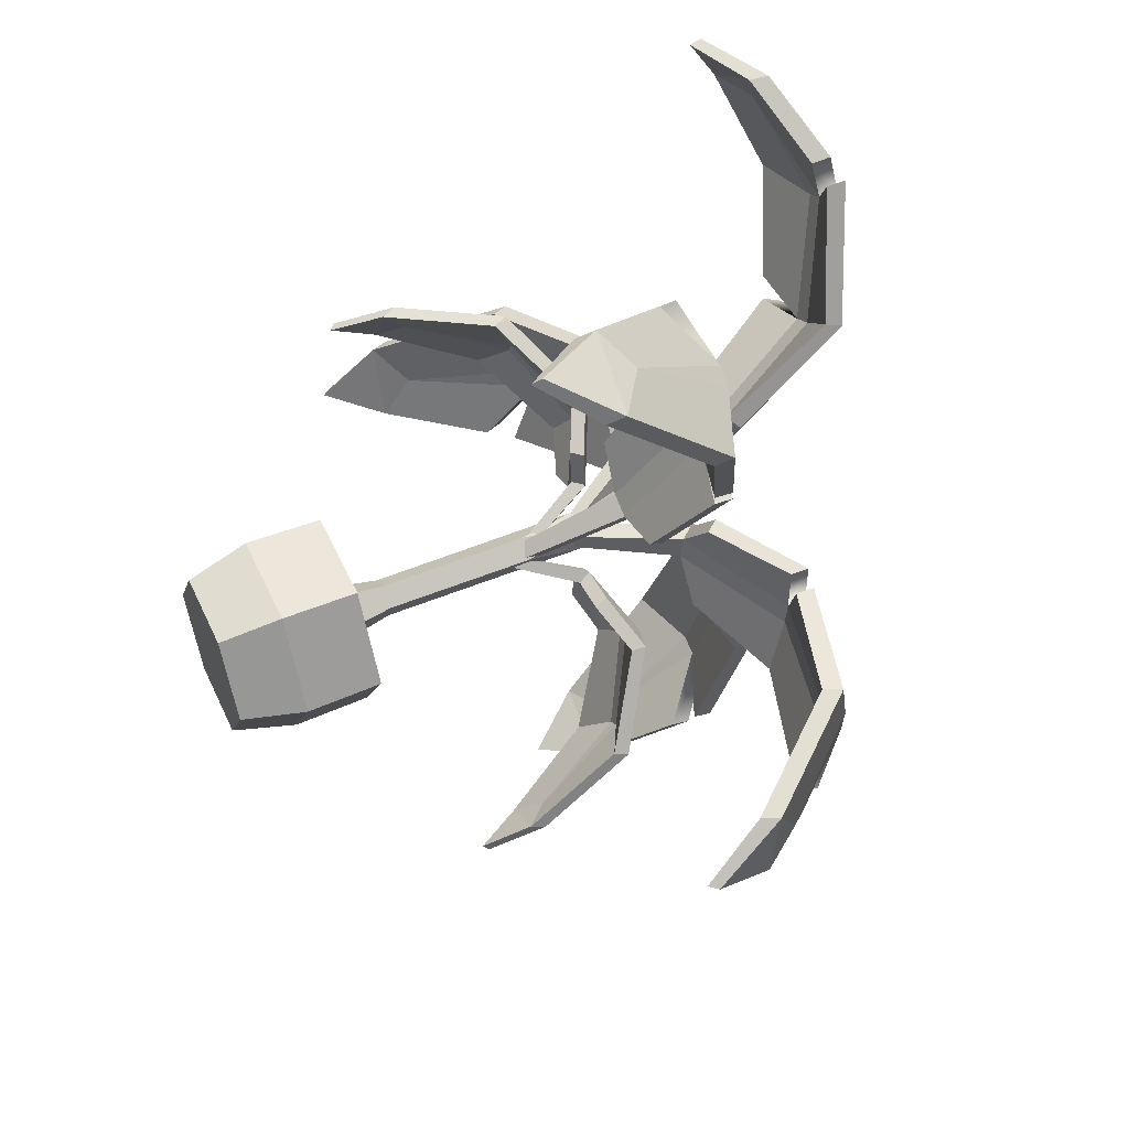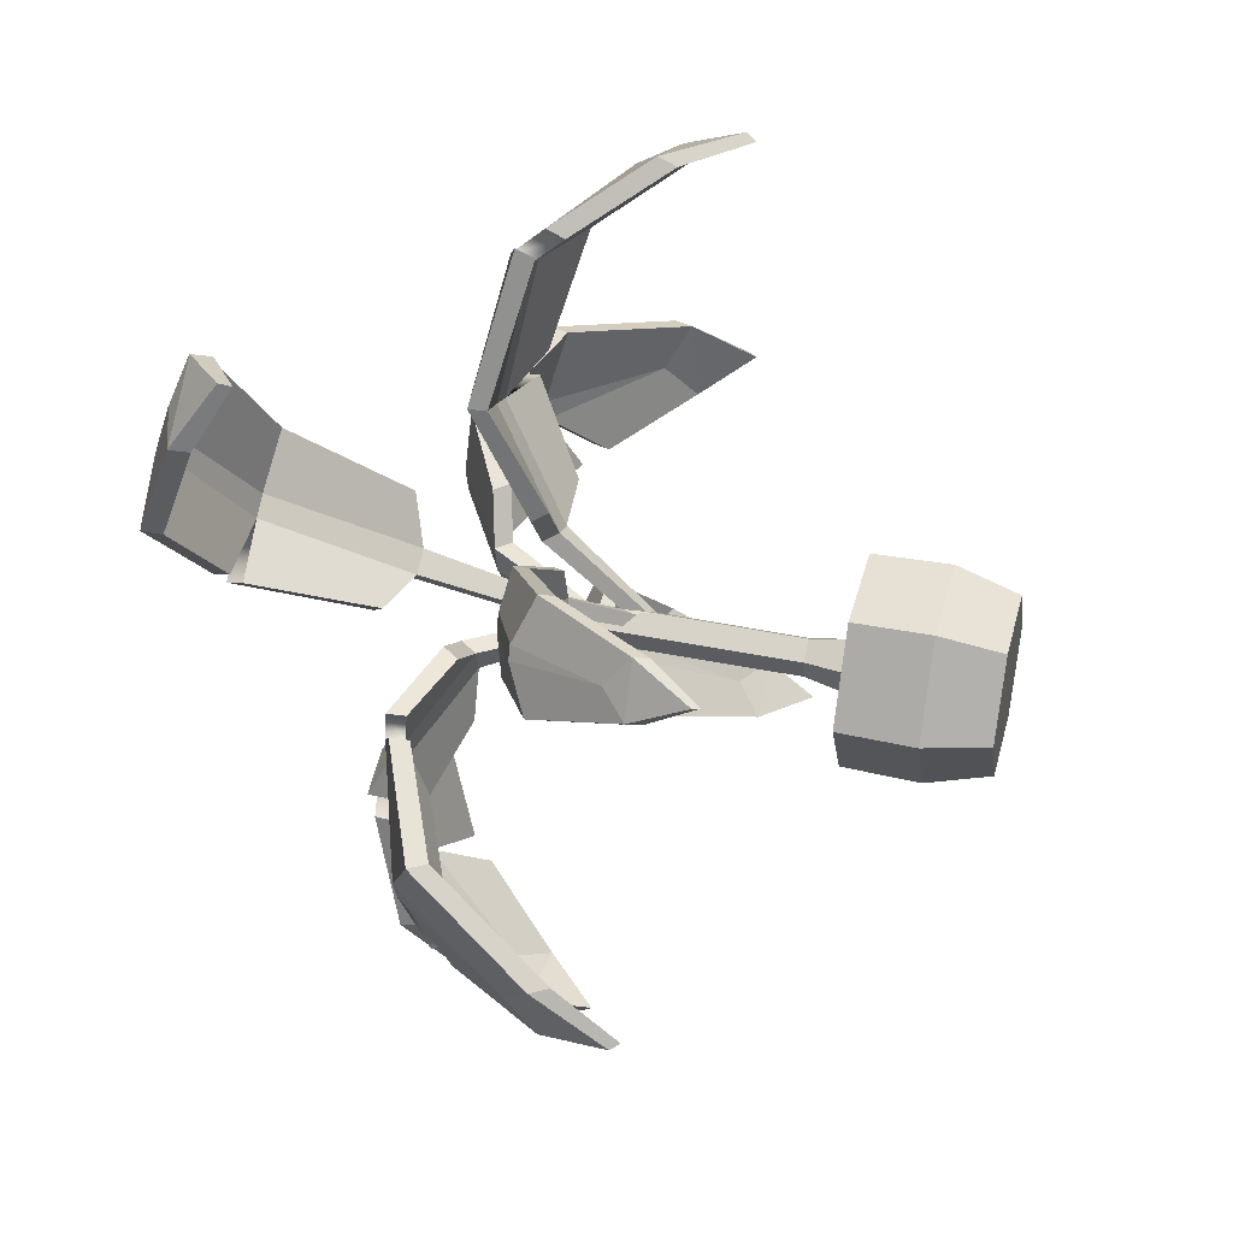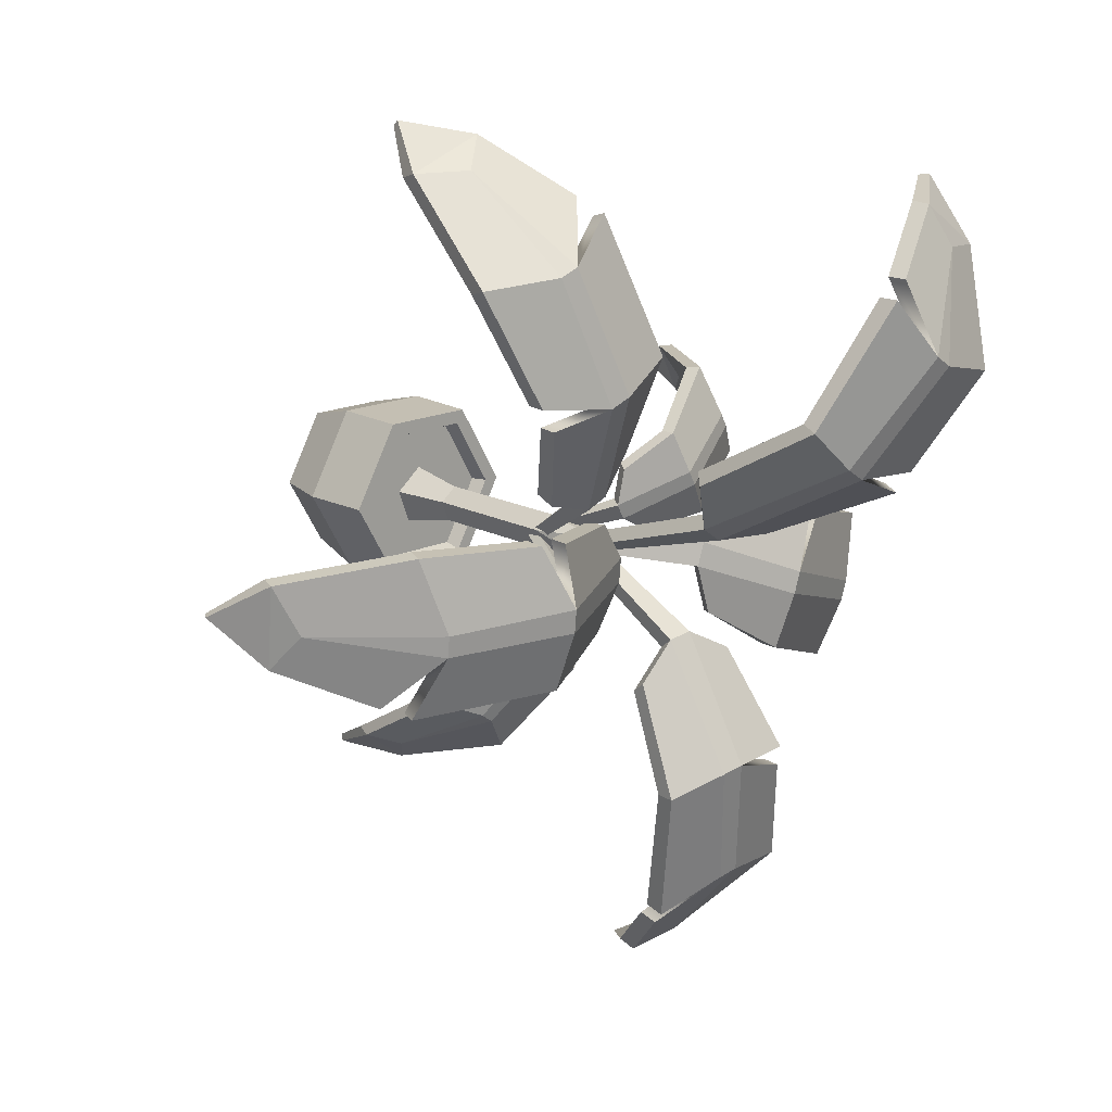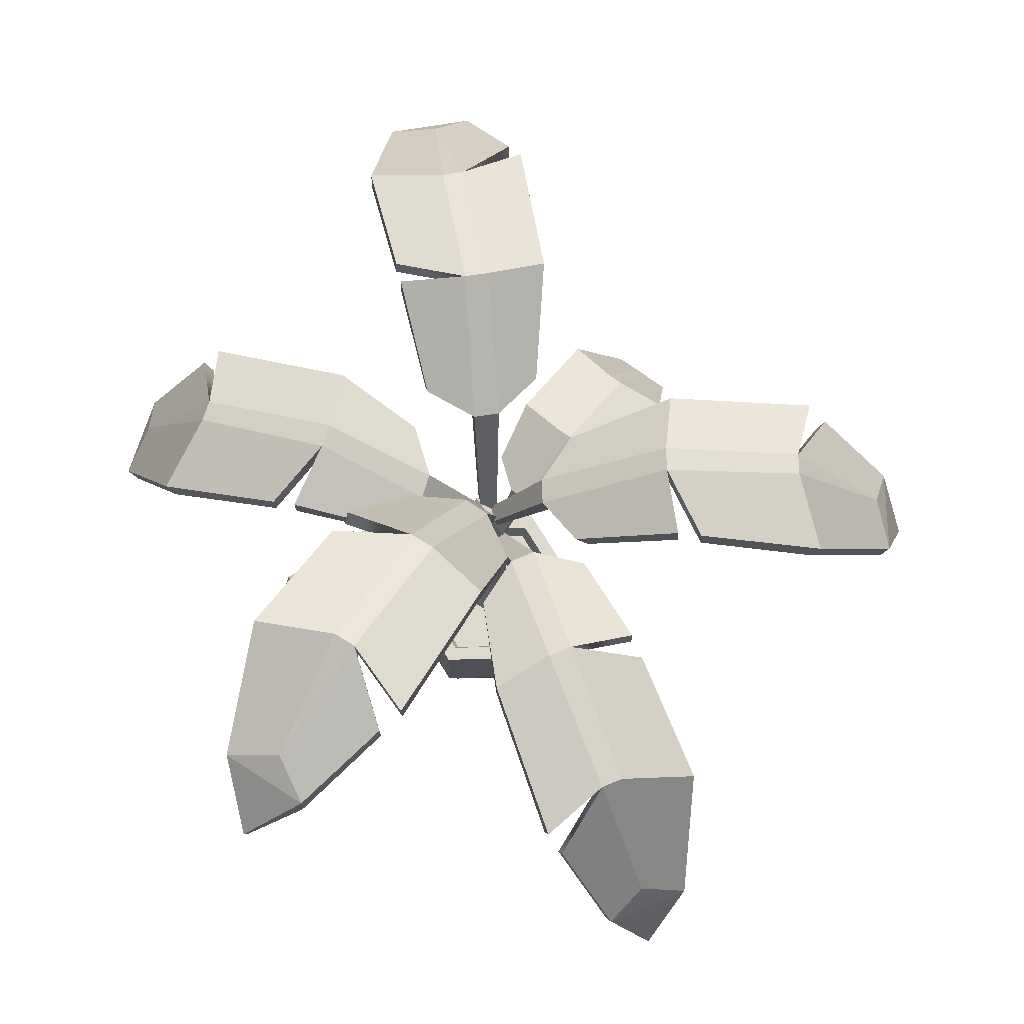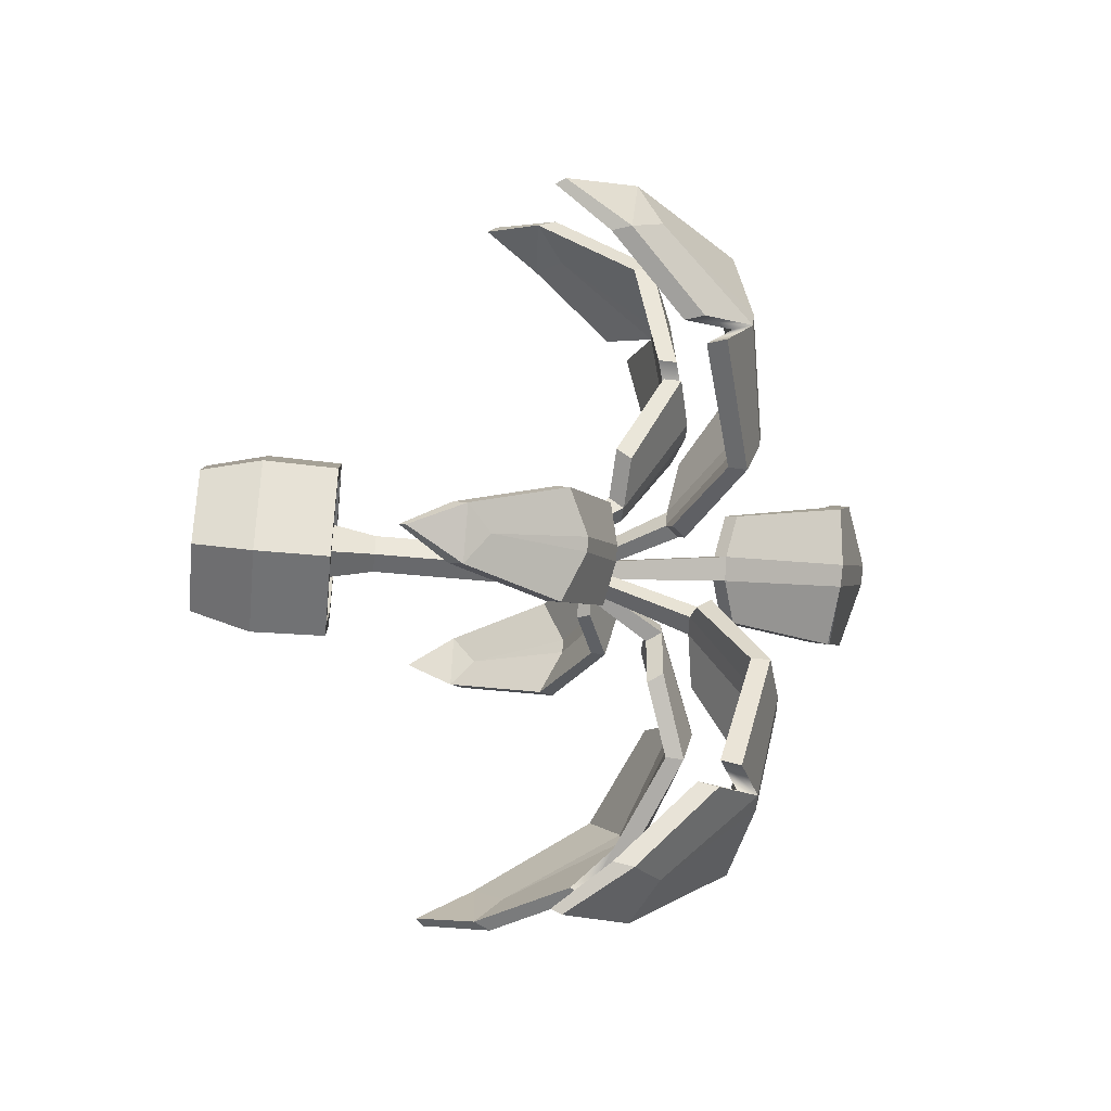
<metadata>
{"format":"obj","ext":"obj","renderer":"f3d","projection":"perspective","resolution":1024,"background":"white","views":[{"elev":51.6,"azim":65.8,"up":"+Z"},{"elev":40.0,"azim":-75.5,"up":"+Z"},{"elev":16.7,"azim":136.6,"up":"+Z"},{"elev":71.9,"azim":-1.1,"up":"+Y"},{"elev":-55.4,"azim":84.3,"up":"+Z"}]}
</metadata>
<code>
v 7.554 0 -13.08
v -7.554 0 -13.08
v -15.11 0 -5e-06
v -7.554 0 13.08
v 7.554 0 13.08
v 15.11 0 -3e-06
v 8.971 25.36 -15.54
v -8.971 25.36 -15.54
v -17.94 25.36 -5e-06
v -8.971 25.36 15.54
v 8.971 25.36 15.54
v 17.94 25.36 -3e-06
v -1.5e-05 0 -3e-06
v 7.501 25.36 -12.99
v -7.501 25.36 -12.99
v -15 25.36 -5e-06
v -7.501 25.36 12.99
v 7.501 25.36 12.99
v 15 25.36 -3e-06
v 6.956 22.51 -12.05
v -6.956 22.51 -12.05
v -1.5e-05 22.51 -3e-06
v -13.91 22.51 -5e-06
v -6.956 22.51 12.05
v 6.956 22.51 12.05
v 13.91 22.51 -3e-06
v 9.162 11.4 -15.87
v -9.162 11.4 -15.87
v -18.32 11.4 -5e-06
v -9.162 11.4 15.87
v 9.162 11.4 15.87
v 18.32 11.4 -3e-06
v 0.6054 59.06 1.231
v 2.395 59.06 0.3258
v -30.81 71.78 18.84
v -31.8 74.36 19.33
v -32.02 71.78 16.45
v -33 74.36 16.95
v -0.3 59.06 -0.5579
v 1.489 59.06 -1.463
v -4.945 72.39 7.46
v -3.703 74.67 6.831
v -5.141 74.67 3.988
v -6.384 72.39 4.617
v -40.41 54.55 22.2
v -41.39 57.12 22.69
v -6.217 72.71 14.19
v -4.975 74.99 13.56
v -29.65 70.37 28.45
v -28.67 67.79 27.95
v -39.2 50.15 27.86
v -40.18 52.72 28.35
v -44.9 52.72 19.02
v -43.92 50.15 18.52
v -37.56 67.8 10.01
v -38.54 70.38 10.5
v -11.1 74.9 0.7232
v -12.34 72.62 1.352
v -43.77 41.31 23.72
v -44.69 42.49 24.18
v -17.56 78.15 9.337
v -21.72 76.29 2.972
v -21.85 79.03 3.037
v -17.69 80.88 9.402
v -16.34 80.88 12.06
v -13.62 79.09 19.76
v -13.49 76.36 19.69
v -16.21 78.15 12
v -1.905 69.03 -0.003006
v 0.8325 69.03 0.9239
v -51.98 84.99 -14.82
v -53.49 88.23 -15.33
v -50.75 84.99 -18.47
v -52.25 88.23 -18.98
v -0.9777 69.03 -2.74
v 1.759 69.03 -1.813
v -14.17 85.75 0.3083
v -12.27 88.61 0.9521
v -10.8 88.61 -3.397
v -12.7 85.75 -4.041
v -65.12 63.37 -21.3
v -66.62 66.6 -21.81
v -22.38 86.16 5.792
v -20.48 89.02 6.436
v -60.7 83.22 -3.934
v -59.19 79.98 -3.425
v -69.72 57.85 -14.34
v -71.23 61.08 -14.85
v -66.39 61.08 -29.14
v -64.89 57.85 -28.63
v -49.71 79.99 -30.68
v -51.21 83.23 -31.18
v -13.45 88.9 -12.82
v -15.35 86.04 -13.47
v -70.08 46.76 -23.23
v -71.49 48.24 -23.7
v -28.83 92.98 -10.77
v -26.49 90.66 -21.48
v -26.68 94.09 -21.55
v -29.03 96.41 -10.84
v -30.41 96.41 -6.766
v -35.58 94.16 3.797
v -35.38 90.73 3.864
v -30.21 92.98 -6.699
v -54.46 78.49 -30.75
v -52.95 75.26 -30.24
v -39.57 92.42 2.568
v -39.38 88.93 2.64
v -1.659 69.03 -2.196
v -1.361 69.03 0.678
v -7.258 99.14 -57.29
v -7.299 102.7 -58.24
v -3.47 98.95 -57.95
v -3.512 102.5 -58.89
v 1.216 69.03 -2.494
v 1.514 69.03 0.3801
v -2.668 92.16 -14.6
v -2.186 94.87 -12.51
v 2.337 94.51 -13.25
v 1.854 91.81 -15.35
v -9.022 82.11 -75.44
v -9.064 85.71 -76.38
v -11.3 93.62 -19.25
v -10.82 96.32 -17.16
v -21.02 99.42 -59.95
v -20.98 95.83 -59
v -17.65 77.75 -77.09
v -17.69 81.35 -78.04
v -2.847 80.59 -80.61
v -2.805 76.99 -79.66
v 7.463 94.31 -63.68
v 7.422 97.91 -64.63
v 9.433 94.59 -20
v 8.951 91.89 -22.1
v -10.69 67.45 -83.55
v -10.83 69.31 -84.71
v 0.6643 103.5 -36.15
v 11.07 100.4 -39.2
v 11.24 103.9 -39.27
v 0.8301 106.9 -36.21
v -3.404 107.3 -35.52
v -15.26 106 -35.22
v -15.43 102.6 -35.15
v -3.569 103.8 -35.45
v 5.224 94.2 -68.05
v 5.27 90.61 -67.1
v -16.14 104.6 -39.38
v -16.31 101.1 -39.32
v -2.063 69.21 -0.4346
v -0.5636 68.85 -2.893
v -25.42 129.6 39.37
v -25.5 133.4 39.4
v -22.19 129.7 41.5
v -22.27 133.5 41.53
v 0.4184 69.22 1.077
v 1.917 68.86 -1.382
v -5.44 98.25 7.56
v -3.868 100.2 5.468
v -0.1398 100.1 8.188
v -1.712 98.12 10.28
v -35.23 121.6 58.13
v -35.15 125.4 57.9
v -15.08 101.1 7.502
v -13.5 103.1 5.411
v -39.11 130.7 36.16
v -39.03 127 36.13
v -44.33 118.4 57.19
v -44.26 122.2 56.96
v -31.72 122.6 65.48
v -31.79 118.8 65.71
v -14.68 126.5 51.9
v -14.76 130.2 51.94
v 3.383 102.2 17.21
v 1.81 100.2 19.3
v -41.73 111.9 68.41
v -42.05 114.1 68.82
v -9.976 122.3 23.27
v -1.912 121.3 30.97
v -1.282 124.4 29.94
v -9.346 125.4 22.24
v -12.95 125.4 19.87
v -23.96 124.1 15.28
v -24.59 121 16.31
v -13.58 122.3 20.9
v -18.42 128.9 54.87
v -18.33 125.1 54.83
v -26.45 125.1 18.82
v -27.1 122 19.87
v 2.793 58.91 0.434
v 1.699 58.91 -2.241
v 22.73 84.45 53.85
v 23.31 87.93 54.9
v 19.17 84.69 55.29
v 19.75 88.17 56.34
v 0.1178 58.91 1.527
v -0.9756 58.91 -1.147
v 9.192 76.52 11.03
v 8.432 79.38 9.171
v 4.182 79.38 10.91
v 4.941 76.52 12.77
v 26.55 65.77 70.55
v 27.14 69.25 71.6
v 18.71 76.93 13.64
v 17.95 79.79 11.78
v 36.68 82.71 53.52
v 36.09 79.23 52.47
v 34.86 60.18 70.16
v 35.44 63.66 71.21
v 21.48 64.62 76.86
v 20.9 61.14 75.81
v 9.288 81.03 63.05
v 9.87 84.51 64.1
v -1.198 79.67 19.09
v -0.4389 76.8 20.95
v 28.44 50.32 77.57
v 29 52.04 78.74
v 10.59 88.45 32.96
v 0.9703 87.06 38.44
v 1.03 90.49 38.2
v 10.65 91.88 32.72
v 14.63 91.61 31.11
v 26.01 88.92 28.41
v 25.95 85.49 28.64
v 14.57 88.18 31.35
v 12.36 80.25 66.83
v 11.77 76.78 65.78
v 27.7 87.93 32.4
v 27.65 84.44 32.65
v 1.468 69.07 0.4422
v -1.412 69.29 0.6332
v 55.99 93.38 0.6514
v 57.3 96.79 0.4574
v 56 93.05 -3.205
v 57.32 96.45 -3.4
v 1.267 68.78 -2.449
v -1.613 69 -2.258
v 12.4 86.93 2.898
v 10.17 89.52 2.739
v 10.18 89.12 -1.865
v 12.41 86.53 -1.707
v 72.67 75.12 -0.06388
v 73.98 78.53 -0.2592
v 18.32 88.77 10.7
v 16.09 91.36 10.54
v 60.83 93.36 13.88
v 59.51 89.96 14.08
v 75.21 70.62 8.339
v 76.53 74.02 8.144
v 76.58 72.69 -6.977
v 75.26 69.29 -6.784
v 59.36 87.39 -14.86
v 60.68 90.8 -15.05
v 15.69 89.37 -10
v 17.92 86.78 -9.843
v 79.31 59.27 0.65
v 80.67 60.92 0.5585
v 32.77 97.71 -3.309
v 34.2 94.59 -14.1
v 34.13 98.02 -14.3
v 32.69 101.1 -3.509
v 32.68 101.5 0.8021
v 34.33 100.5 12.62
v 34.4 97.07 12.82
v 32.75 98.09 1.002
v 63.98 86.58 -13.33
v 62.66 83.19 -13.14
v 38.62 99.3 12.83
v 38.7 95.81 13.04
v 0.1737 55.02 -1.44
v -1.036 55.02 0.1587
v 23.62 67.74 -28.92
v 24.28 70.32 -29.8
v 25.74 67.74 -27.31
v 26.41 70.32 -28.19
v 1.773 55.02 -0.2302
v 0.5626 55.02 1.369
v 5.369 68.34 -7.346
v 4.528 70.62 -6.236
v 7.069 70.62 -4.313
v 7.909 68.34 -5.424
v 30.76 50.5 -36.15
v 31.43 53.08 -37.03
v 3.556 68.67 -13.95
v 2.716 70.95 -12.84
v 18.36 66.32 -37.05
v 17.69 63.74 -36.17
v 27.19 46.1 -40.71
v 27.85 48.68 -41.59
v 36.2 48.68 -35.27
v 35.53 46.1 -34.4
v 33.56 63.75 -23.95
v 34.22 66.33 -24.83
v 13.86 70.85 -3.995
v 14.7 68.57 -5.106
v 33.11 37.26 -39
v 33.74 38.44 -39.82
v 15.87 74.1 -14.57
v 22.41 72.25 -10.68
v 22.5 74.99 -10.79
v 15.96 76.84 -14.68
v 13.58 76.84 -16.48
v 7.763 75.05 -22.21
v 7.675 72.31 -22.09
v 13.5 74.1 -16.37
v 6.339 17.53 0.9254
v 3.595 17.53 -6.401
v -4.22 17.53 -6.056
v -6.308 17.53 1.483
v 0.2182 17.53 5.798
v 3.405 60.14 0.4013
v 1.922 71.51 -3.559
v -2.303 74.96 -3.373
v -3.431 71.51 0.7029
v 0.09628 60.14 3.035
v -0.07512 13.16 -0.8502
v 0.9034 73.53 1.286
v 3.32 33.12 0.3862
v 1.874 33.12 -3.477
v -2.248 33.12 -3.296
v -3.348 33.12 0.6804
v 0.09277 33.12 2.956
f 27 28 8 7
f 28 29 9 8
f 29 30 10 9
f 30 31 11 10
f 31 32 12 11
f 32 27 7 12
f 2 1 13
f 3 2 13
f 4 3 13
f 5 4 13
f 6 5 13
f 1 6 13
f 20 21 22
f 21 23 22
f 23 24 22
f 24 25 22
f 25 26 22
f 26 20 22
f 7 8 15 14
f 8 9 16 15
f 9 10 17 16
f 10 11 18 17
f 11 12 19 18
f 12 7 14 19
f 14 15 21 20
f 15 16 23 21
f 16 17 24 23
f 17 18 25 24
f 18 19 26 25
f 19 14 20 26
f 1 2 28 27
f 2 3 29 28
f 3 4 30 29
f 4 5 31 30
f 5 6 32 31
f 6 1 27 32
f 47 48 66 67
f 62 63 57 58
f 39 40 34 33
f 42 43 64 65
f 44 41 68 61
f 33 34 42 41
f 34 40 43 42
f 44 43 40 39
f 39 33 41 44
f 50 49 52 51
f 36 38 46
f 56 55 54 53
f 37 35 45
f 41 42 48 47
f 42 65 66 48
f 67 68 41 47
f 46 53 52
f 45 51 54
f 63 64 43 57
f 43 44 58 57
f 44 61 62 58
f 36 46 52 49
f 45 35 50 51
f 37 45 54 55
f 46 38 56 53
f 51 52 60 59
f 52 53 60
f 53 54 59 60
f 54 51 59
f 62 61 37 55
f 55 56 63 62
f 38 64 63 56
f 65 64 38 36
f 66 65 36 49
f 67 66 49 50
f 35 68 67 50
f 61 68 35 37
f 83 84 102 103
f 98 99 93 94
f 75 76 70 69
f 78 79 100 101
f 80 77 104 97
f 69 70 78 77
f 70 76 79 78
f 80 79 76 75
f 75 69 77 80
f 86 85 88 87
f 72 74 82
f 105 106 90 89
f 73 71 81
f 77 78 84 83
f 78 101 102 84
f 103 104 77 83
f 82 89 88
f 81 87 90
f 99 100 79 93
f 79 80 94 93
f 80 97 98 94
f 72 82 88 85
f 81 71 86 87
f 73 81 90 106
f 87 88 96 95
f 88 89 96
f 89 90 95 96
f 90 87 95
f 98 97 73 91
f 91 92 99 98
f 74 100 99 92
f 101 100 74 72
f 97 104 71 73
f 82 74 105 89
f 107 101 72 85
f 108 107 85 86
f 71 104 108 86
f 91 73 74 92
f 74 73 106 105
f 104 101 107 108
f 102 101 104 103
f 123 124 142 143
f 138 139 133 134
f 115 116 110 109
f 118 119 140 141
f 120 117 144 137
f 109 110 118 117
f 110 116 119 118
f 120 119 116 115
f 115 109 117 120
f 126 125 128 127
f 112 114 122
f 145 146 130 129
f 113 111 121
f 117 118 124 123
f 118 141 142 124
f 143 144 117 123
f 122 129 128
f 121 127 130
f 139 140 119 133
f 119 120 134 133
f 120 137 138 134
f 112 122 128 125
f 121 111 126 127
f 113 121 130 146
f 127 128 136 135
f 128 129 136
f 129 130 135 136
f 130 127 135
f 138 137 113 131
f 131 132 139 138
f 114 140 139 132
f 141 140 114 112
f 137 144 111 113
f 122 114 145 129
f 147 141 112 125
f 148 147 125 126
f 111 144 148 126
f 131 113 114 132
f 114 113 146 145
f 144 141 147 148
f 142 141 144 143
f 163 183 182 164
f 178 174 173 179
f 155 149 150 156
f 158 181 180 159
f 160 177 184 157
f 149 157 158 150
f 150 158 159 156
f 160 155 156 159
f 155 160 157 149
f 166 167 168 165
f 152 162 154
f 185 169 170 186
f 153 161 151
f 157 163 164 158
f 158 164 182 181
f 183 163 157 184
f 162 168 169
f 161 170 167
f 179 173 159 180
f 159 173 174 160
f 160 174 178 177
f 152 165 168 162
f 161 167 166 151
f 153 186 170 161
f 167 175 176 168
f 168 176 169
f 169 176 175 170
f 170 175 167
f 178 171 153 177
f 171 178 179 172
f 154 172 179 180
f 181 152 154 180
f 177 153 151 184
f 162 169 185 154
f 187 165 152 181
f 188 166 165 187
f 151 166 188 184
f 171 172 154 153
f 154 185 186 153
f 184 188 187 181
f 182 183 184 181
f 203 204 222 223
f 218 219 213 214
f 195 196 190 189
f 198 199 220 221
f 200 197 224 217
f 189 190 198 197
f 190 196 199 198
f 200 199 196 195
f 195 189 197 200
f 206 205 208 207
f 192 194 202
f 225 226 210 209
f 193 191 201
f 197 198 204 203
f 198 221 222 204
f 223 224 197 203
f 202 209 208
f 201 207 210
f 219 220 199 213
f 199 200 214 213
f 200 217 218 214
f 192 202 208 205
f 201 191 206 207
f 193 201 210 226
f 207 208 216 215
f 208 209 216
f 209 210 215 216
f 210 207 215
f 218 217 193 211
f 211 212 219 218
f 194 220 219 212
f 221 220 194 192
f 217 224 191 193
f 202 194 225 209
f 227 221 192 205
f 228 227 205 206
f 191 224 228 206
f 211 193 194 212
f 194 193 226 225
f 224 221 227 228
f 222 221 224 223
f 243 263 262 244
f 258 254 253 259
f 235 229 230 236
f 238 261 260 239
f 240 257 264 237
f 229 237 238 230
f 230 238 239 236
f 240 235 236 239
f 235 240 237 229
f 246 247 248 245
f 232 242 234
f 265 249 250 266
f 233 241 231
f 237 243 244 238
f 238 244 262 261
f 263 243 237 264
f 242 248 249
f 241 250 247
f 259 253 239 260
f 239 253 254 240
f 240 254 258 257
f 232 245 248 242
f 241 247 246 231
f 233 266 250 241
f 247 255 256 248
f 248 256 249
f 249 256 255 250
f 250 255 247
f 258 251 233 257
f 251 258 259 252
f 234 252 259 260
f 261 232 234 260
f 257 233 231 264
f 242 249 265 234
f 267 245 232 261
f 268 246 245 267
f 231 246 268 264
f 251 252 234 233
f 234 265 266 233
f 264 268 267 261
f 262 263 264 261
f 283 284 302 303
f 298 299 293 294
f 275 276 270 269
f 278 279 300 301
f 280 277 304 297
f 269 270 278 277
f 270 276 279 278
f 280 279 276 275
f 275 269 277 280
f 286 285 288 287
f 272 274 282
f 292 291 290 289
f 273 271 281
f 277 278 284 283
f 278 301 302 284
f 303 304 277 283
f 282 289 288
f 281 287 290
f 299 300 279 293
f 279 280 294 293
f 280 297 298 294
f 272 282 288 285
f 281 271 286 287
f 273 281 290 291
f 282 274 292 289
f 287 288 296 295
f 288 289 296
f 289 290 295 296
f 290 287 295
f 298 297 273 291
f 291 292 299 298
f 274 300 299 292
f 301 300 274 272
f 302 301 272 285
f 303 302 285 286
f 271 304 303 286
f 297 304 271 273
f 317 318 311 310
f 318 319 312 311
f 319 320 313 312
f 320 321 314 313
f 321 317 310 314
f 306 305 315
f 307 306 315
f 308 307 315
f 309 308 315
f 305 309 315
f 310 311 316
f 311 312 316
f 312 313 316
f 313 314 316
f 314 310 316
f 305 306 318 317
f 306 307 319 318
f 307 308 320 319
f 308 309 321 320
f 309 305 317 321

</code>
